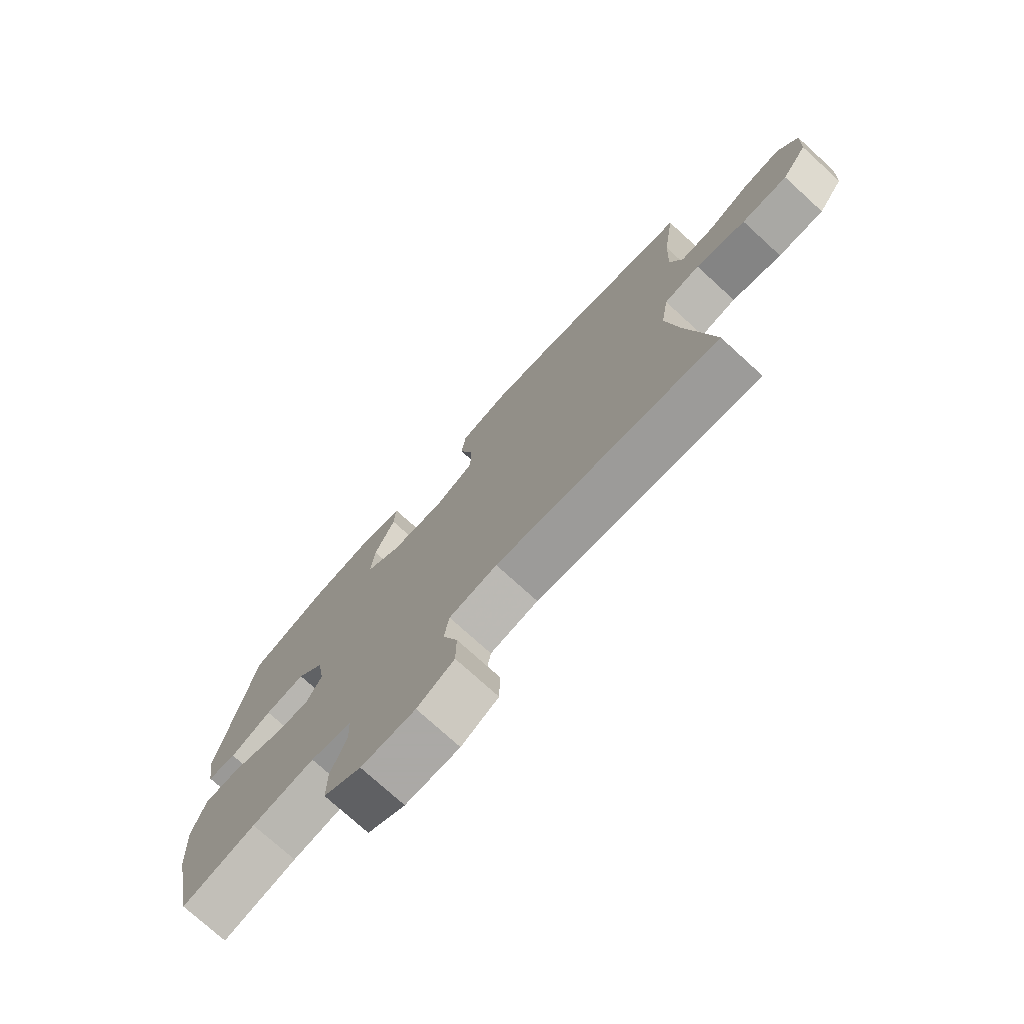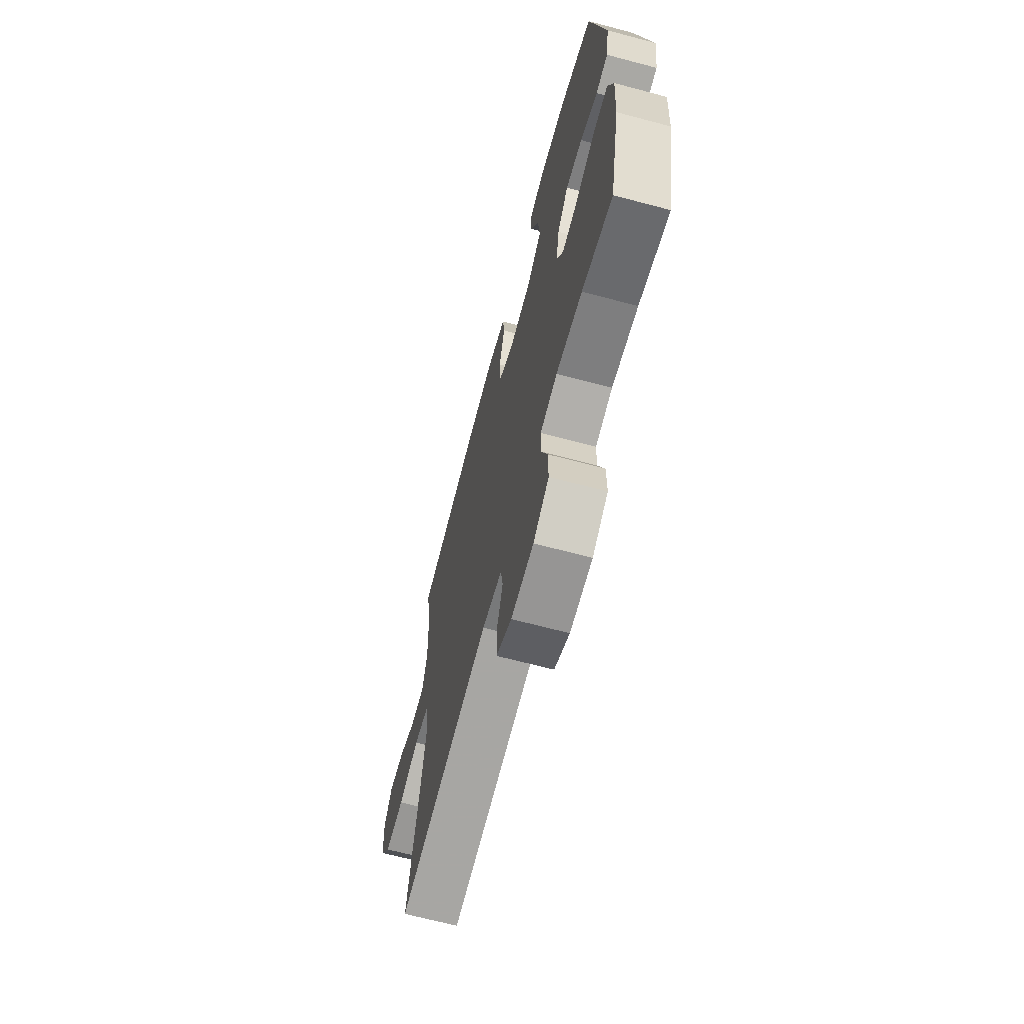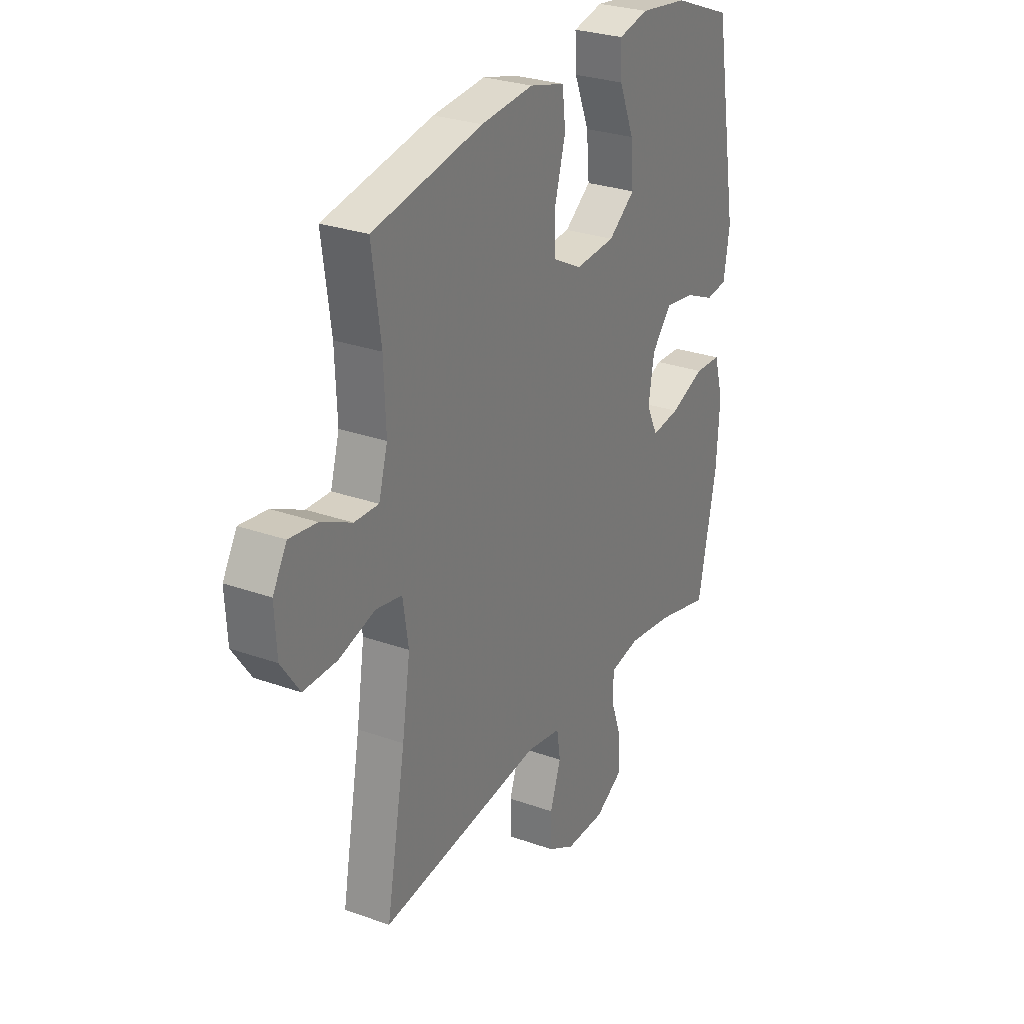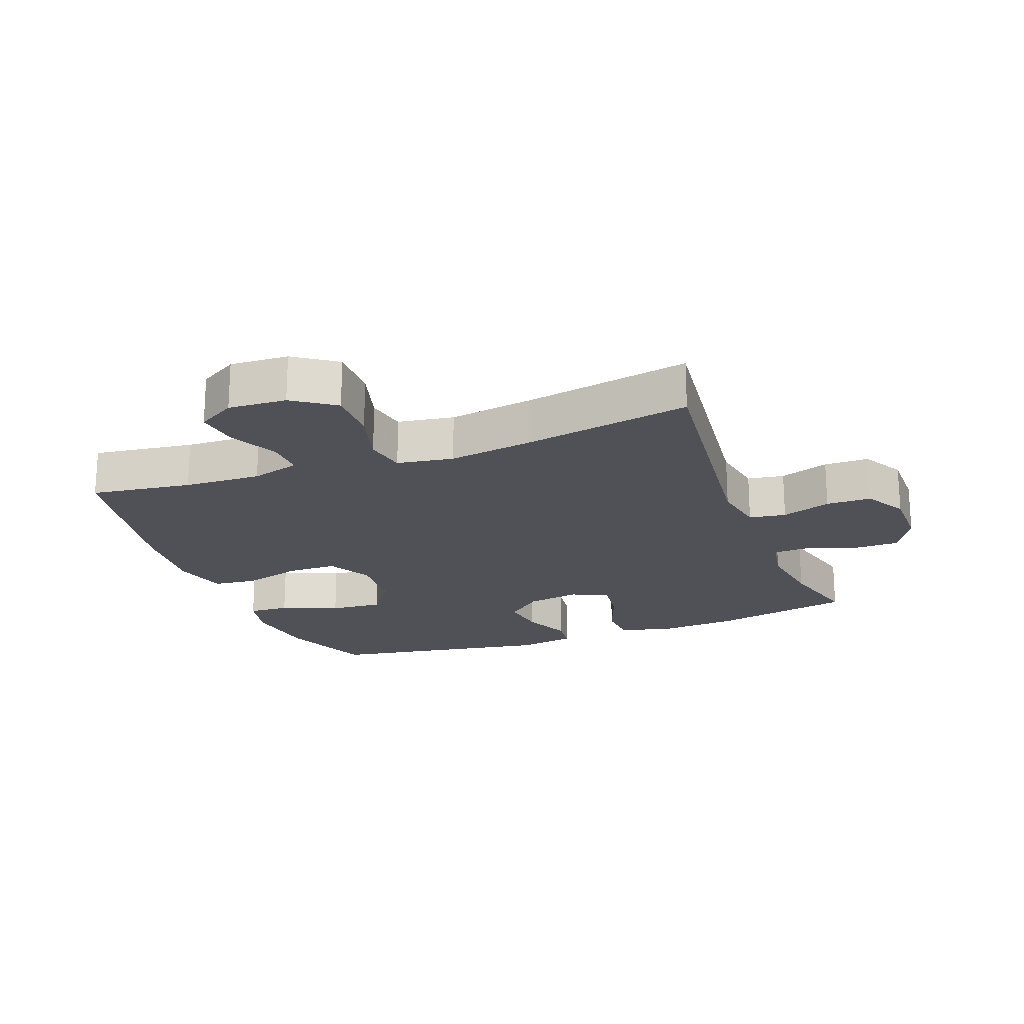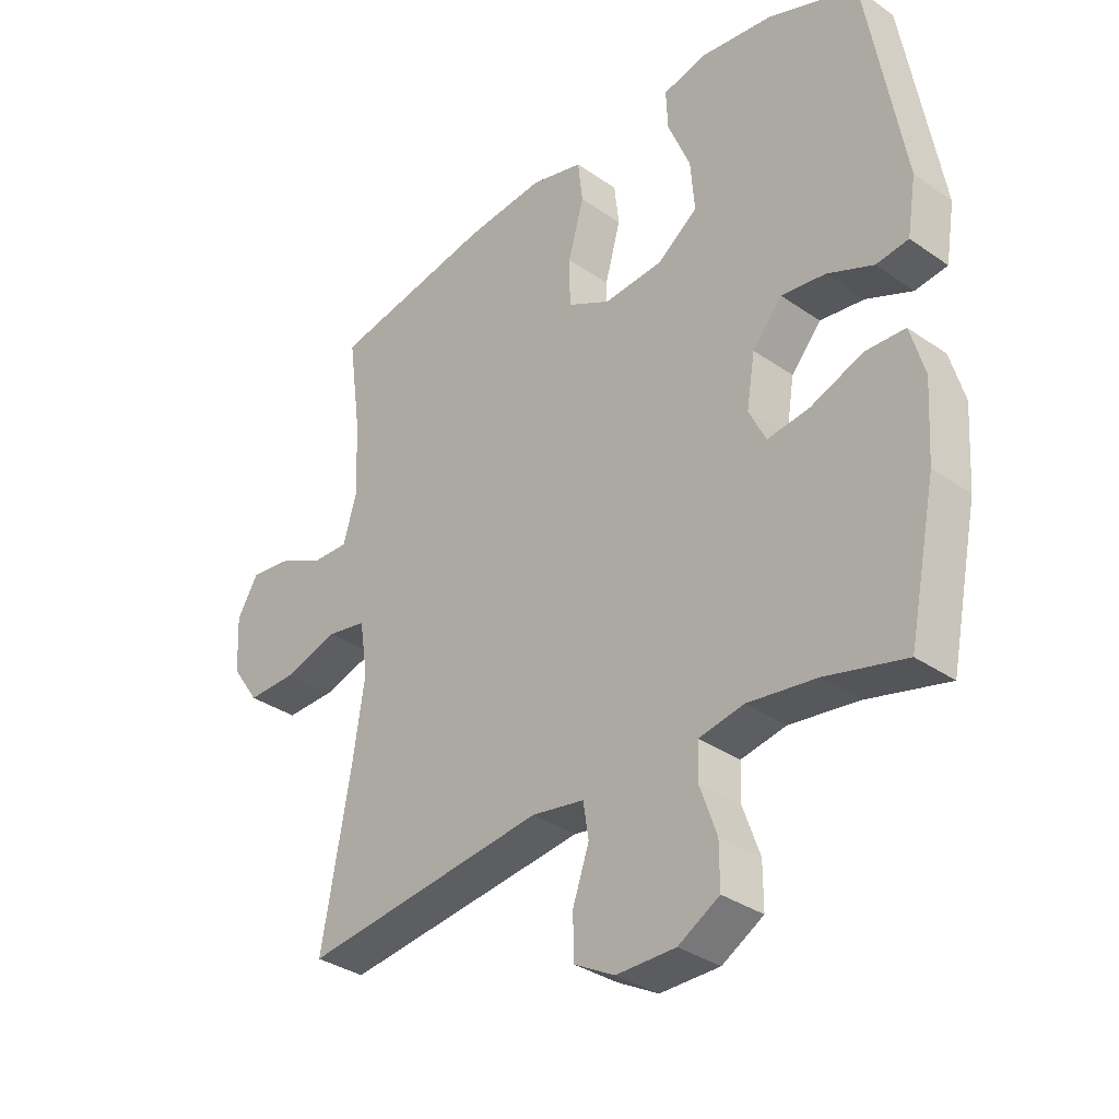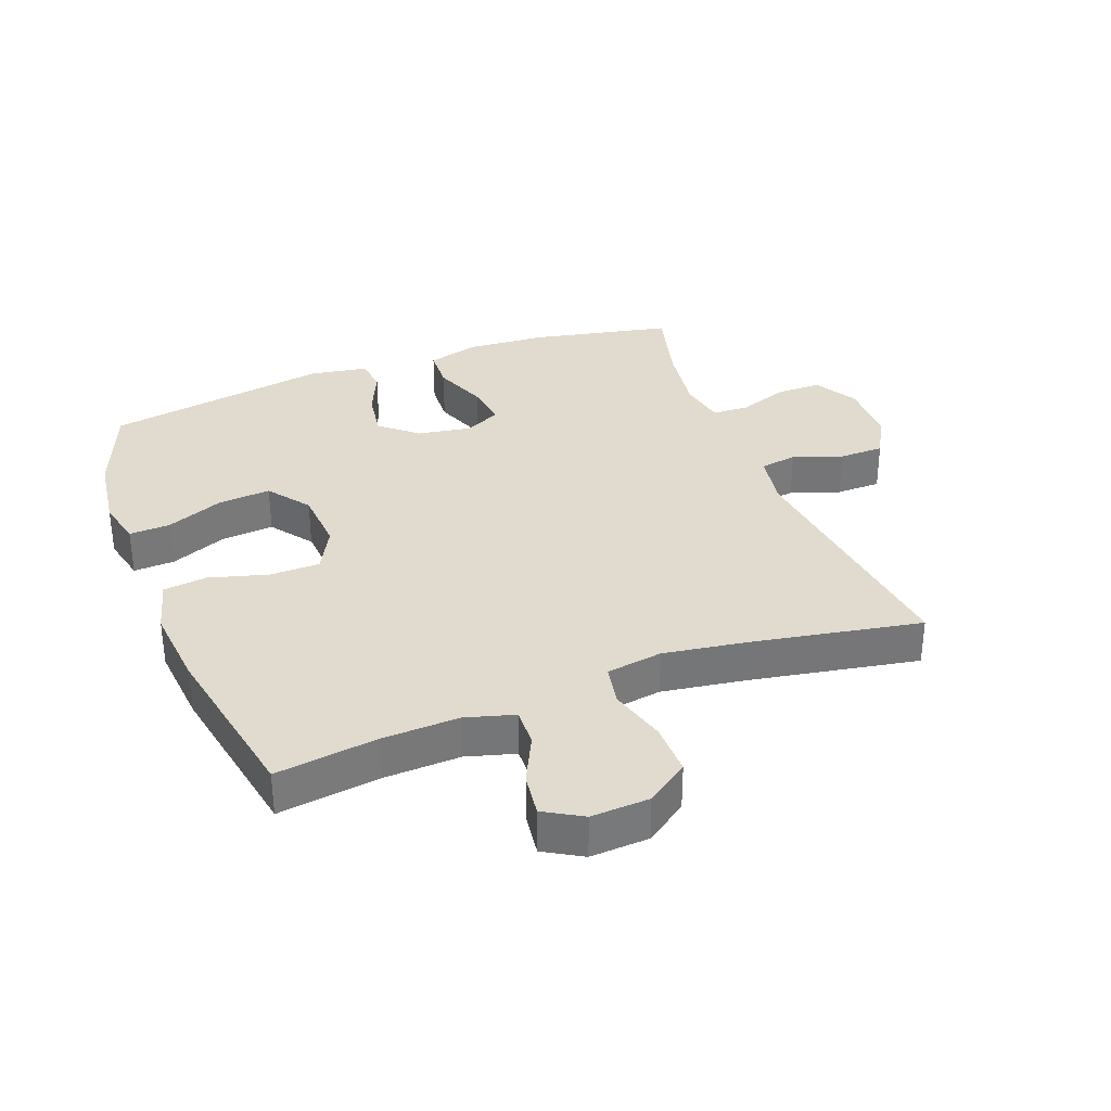
<metadata>
{"format":"obj","ext":"obj","renderer":"f3d","projection":"perspective","resolution":1024,"background":"white","views":[{"elev":-75.5,"azim":47.7,"up":"+Z"},{"elev":-67.5,"azim":-104.9,"up":"+Z"},{"elev":28.0,"azim":118.5,"up":"+Z"},{"elev":-20.3,"azim":110.8,"up":"+Y"},{"elev":-34.1,"azim":-133.2,"up":"+Z"},{"elev":33.6,"azim":69.2,"up":"+Y"}]}
</metadata>
<code>
v 0.5 0.07 -0.5
v 0.096 0.07 -0.452
v 0.009 0.07 -0.467
v 0 0.07 -0.525
v 0.027 0.07 -0.603
v 0.026 0.07 -0.674
v -0.041 0.07 -0.711
v -0.139 0.07 -0.711
v -0.207 0.07 -0.672
v -0.207 0.07 -0.601
v -0.179 0.07 -0.522
v -0.181 0.07 -0.464
v -0.255 0.07 -0.45
v -0.368 0.07 -0.466
v -0.5 0.07 -0.5
v -0.546 0.07 -0.277
v -0.554 0.07 -0.151
v -0.531 0.07 -0.07
v -0.465 0.07 -0.067
v -0.379 0.07 -0.1
v -0.309 0.07 -0.109
v -0.281 0.07 -0.052
v -0.295 0.07 0.033
v -0.344 0.07 0.09
v -0.417 0.07 0.08
v -0.493 0.07 0.047
v -0.546 0.07 0.054
v -0.561 0.07 0.145
v -0.5 0.07 0.5
v -0.353 0.07 0.557
v -0.234 0.07 0.573
v -0.16 0.07 0.556
v -0.163 0.07 0.491
v -0.2 0.07 0.401
v -0.207 0.07 0.318
v -0.141 0.07 0.269
v -0.042 0.07 0.262
v 0.029 0.07 0.299
v 0.03 0.07 0.378
v 0.004 0.07 0.471
v 0.012 0.07 0.54
v 0.099 0.07 0.563
v 0.229 0.07 0.551
v 0.5 0.07 0.5
v 0.478 0.07 0.341
v 0.473 0.07 0.219
v 0.495 0.07 0.142
v 0.555 0.07 0.144
v 0.632 0.07 0.181
v 0.7 0.07 0.19
v 0.735 0.07 0.13
v 0.73 0.07 0.038
v 0.684 0.07 -0.028
v 0.601 0.07 -0.027
v 0.511 0.07 -0.001
v 0.446 0.07 -0.013
v 0.432 0.07 -0.102
v 0.452 0.07 -0.235
v 0.5 0 -0.5
v 0.096 0 -0.452
v 0.009 0 -0.467
v 0 0 -0.525
v 0.027 0 -0.603
v 0.026 0 -0.674
v -0.041 0 -0.711
v -0.139 0 -0.711
v -0.207 0 -0.672
v -0.207 0 -0.601
v -0.179 0 -0.522
v -0.181 0 -0.464
v -0.255 0 -0.45
v -0.368 0 -0.466
v -0.5 0 -0.5
v -0.546 0 -0.277
v -0.554 0 -0.151
v -0.531 0 -0.07
v -0.465 0 -0.067
v -0.379 0 -0.1
v -0.309 0 -0.109
v -0.281 0 -0.052
v -0.295 0 0.033
v -0.344 0 0.09
v -0.417 0 0.08
v -0.493 0 0.047
v -0.546 0 0.054
v -0.561 0 0.145
v -0.5 0 0.5
v -0.353 0 0.557
v -0.234 0 0.573
v -0.16 0 0.556
v -0.163 0 0.491
v -0.2 0 0.401
v -0.207 0 0.318
v -0.141 0 0.269
v -0.042 0 0.262
v 0.029 0 0.299
v 0.03 0 0.378
v 0.004 0 0.471
v 0.012 0 0.54
v 0.099 0 0.563
v 0.229 0 0.551
v 0.5 0 0.5
v 0.478 0 0.341
v 0.473 0 0.219
v 0.495 0 0.142
v 0.555 0 0.144
v 0.632 0 0.181
v 0.7 0 0.19
v 0.735 0 0.13
v 0.73 0 0.038
v 0.684 0 -0.028
v 0.601 0 -0.027
v 0.511 0 -0.001
v 0.446 0 -0.013
v 0.432 0 -0.102
v 0.452 0 -0.235
f 52 53 54 55
f 50 51 52 55
f 48 49 50 55
f 47 48 55 56
f 46 47 56
f 45 46 56 57
f 43 44 45
f 42 43 45 57
f 39 40 41 42
f 38 39 42 57
f 31 32 33 34
f 31 34 35
f 30 31 35
f 29 30 35
f 28 29 35 36
f 25 26 27 28
f 24 25 28 36
f 17 18 19 20
f 17 20 21
f 14 15 16 17
f 13 14 17 21
f 12 13 21 22
f 8 9 10 11
f 8 11 12
f 7 8 12
f 4 5 6 7
f 3 4 7 12
f 2 3 12 22
f 58 1 2 22
f 37 38 57 58
f 23 24 36 37
f 22 23 37 58
f 113 112 111 110
f 113 110 109 108
f 113 108 107 106
f 114 113 106 105
f 114 105 104
f 115 114 104 103
f 103 102 101
f 115 103 101 100
f 100 99 98 97
f 115 100 97 96
f 92 91 90 89
f 93 92 89
f 93 89 88
f 93 88 87
f 94 93 87 86
f 86 85 84 83
f 94 86 83 82
f 78 77 76 75
f 79 78 75
f 75 74 73 72
f 79 75 72 71
f 80 79 71 70
f 69 68 67 66
f 70 69 66
f 70 66 65
f 65 64 63 62
f 70 65 62 61
f 80 70 61 60
f 80 60 59 116
f 116 115 96 95
f 95 94 82 81
f 116 95 81 80
f 1 59 60 2
f 2 60 61 3
f 3 61 62 4
f 4 62 63 5
f 5 63 64 6
f 6 64 65 7
f 7 65 66 8
f 8 66 67 9
f 9 67 68 10
f 10 68 69 11
f 11 69 70 12
f 12 70 71 13
f 13 71 72 14
f 14 72 73 15
f 15 73 74 16
f 16 74 75 17
f 17 75 76 18
f 18 76 77 19
f 19 77 78 20
f 20 78 79 21
f 21 79 80 22
f 22 80 81 23
f 23 81 82 24
f 24 82 83 25
f 25 83 84 26
f 26 84 85 27
f 27 85 86 28
f 28 86 87 29
f 29 87 88 30
f 30 88 89 31
f 31 89 90 32
f 32 90 91 33
f 33 91 92 34
f 34 92 93 35
f 35 93 94 36
f 36 94 95 37
f 37 95 96 38
f 38 96 97 39
f 39 97 98 40
f 40 98 99 41
f 41 99 100 42
f 42 100 101 43
f 43 101 102 44
f 44 102 103 45
f 45 103 104 46
f 46 104 105 47
f 47 105 106 48
f 48 106 107 49
f 49 107 108 50
f 50 108 109 51
f 51 109 110 52
f 52 110 111 53
f 53 111 112 54
f 54 112 113 55
f 55 113 114 56
f 56 114 115 57
f 57 115 116 58
f 58 116 59 1

</code>
